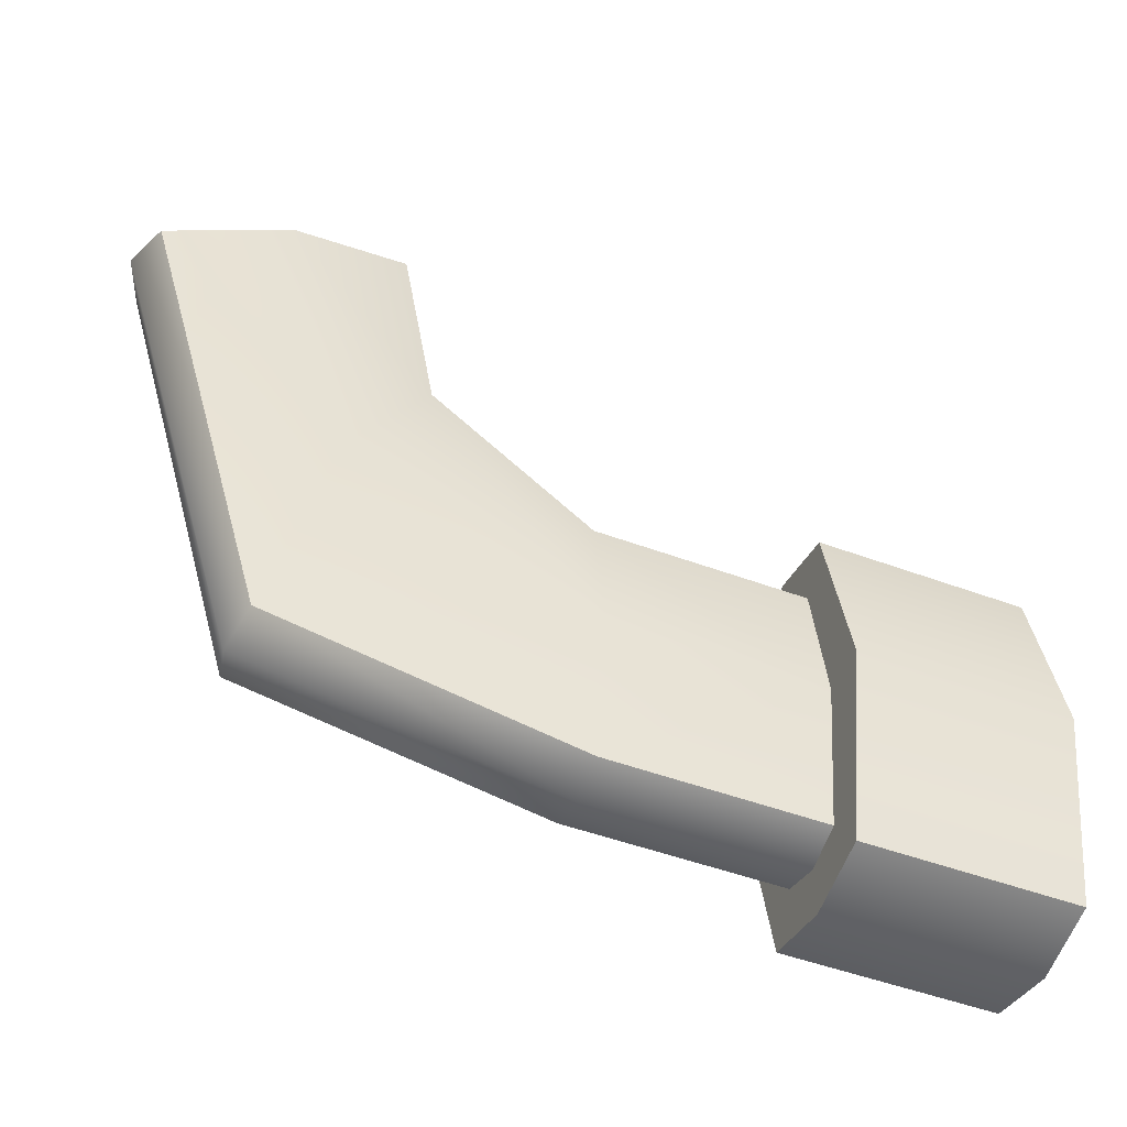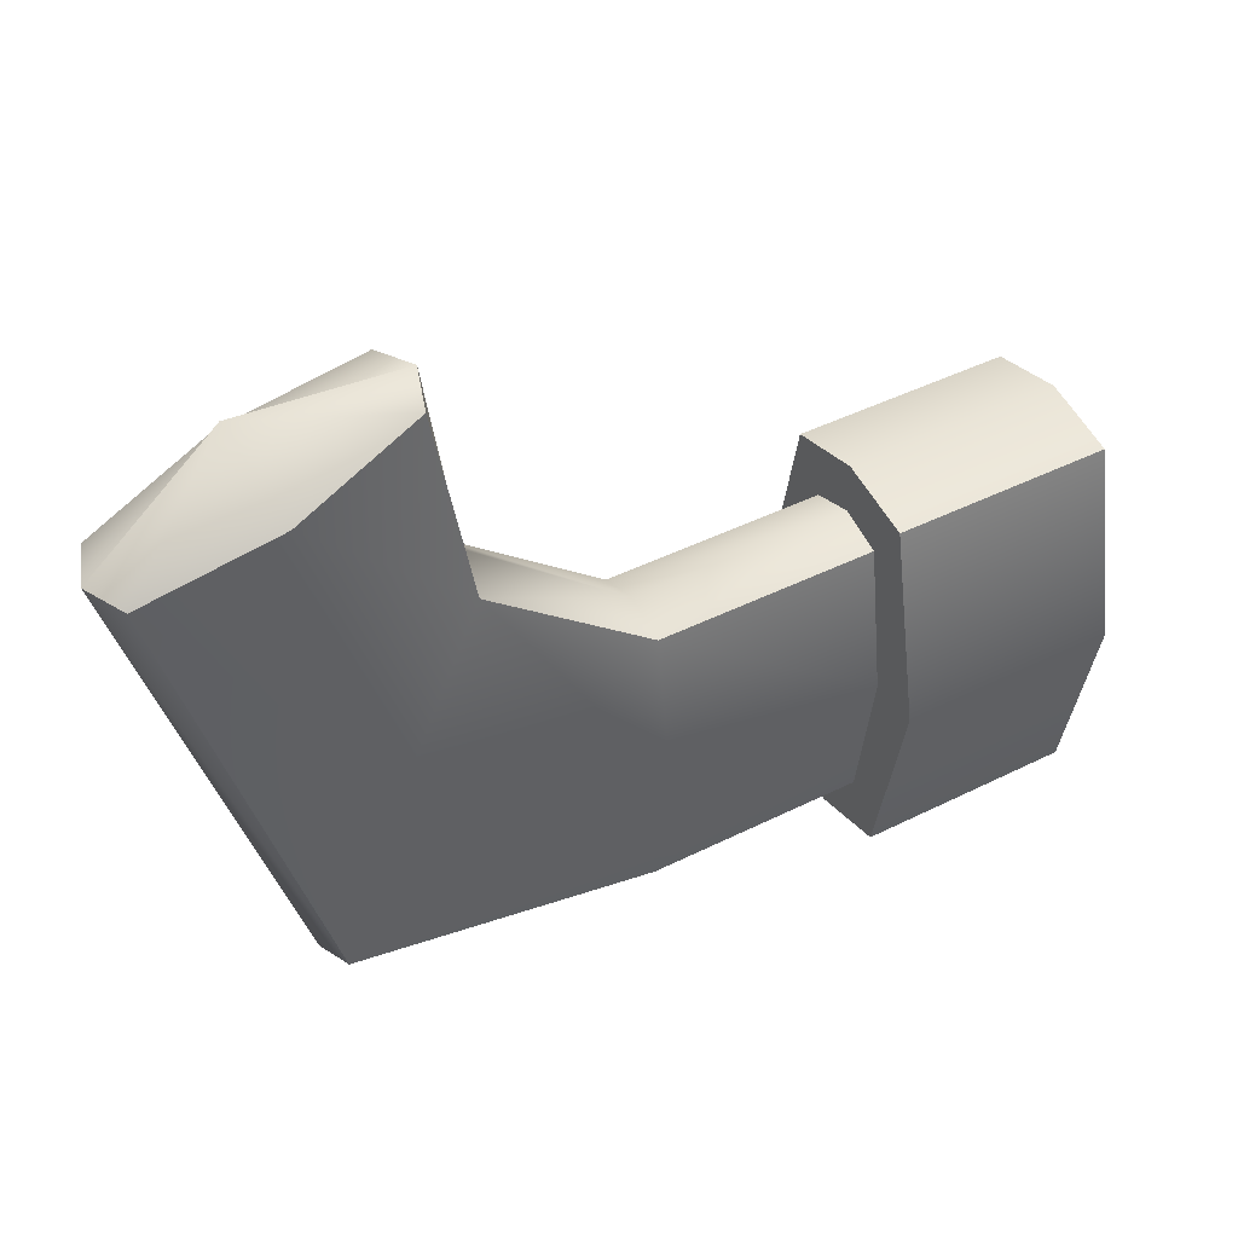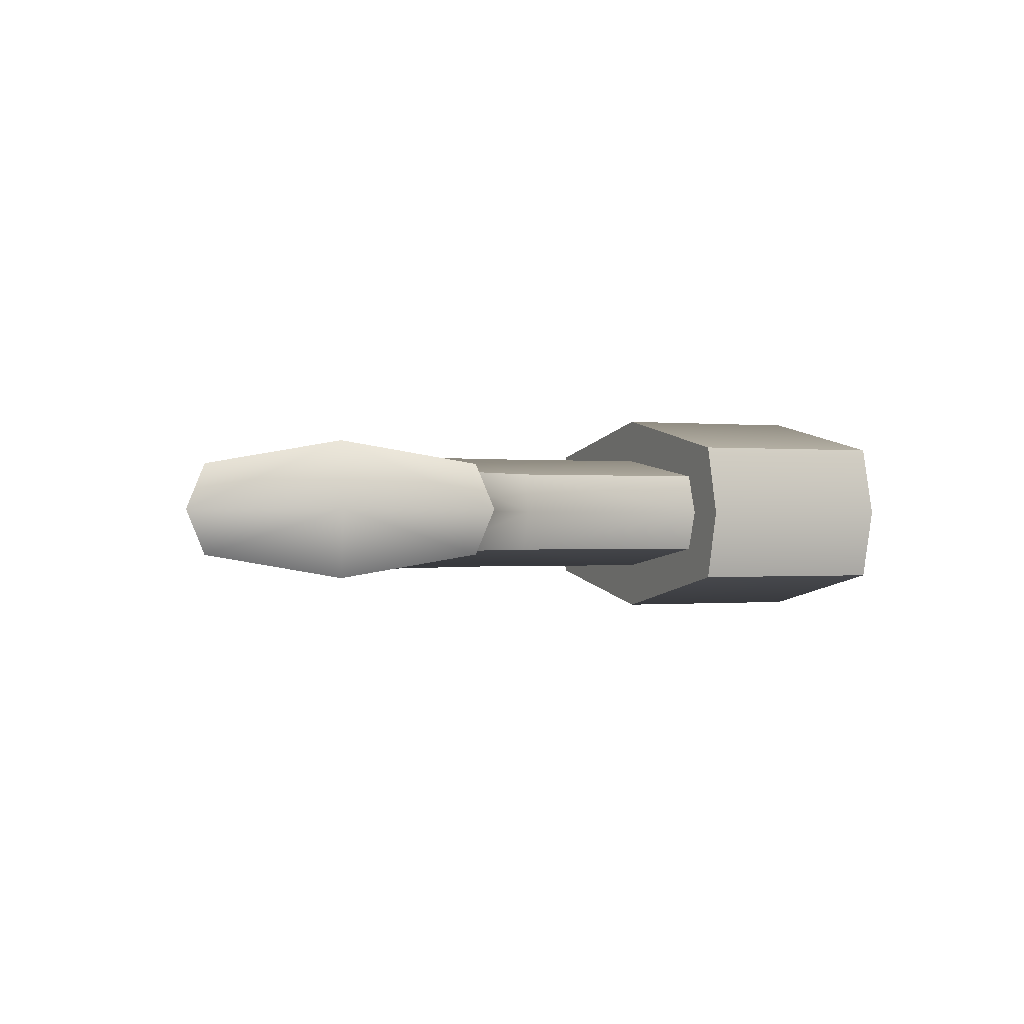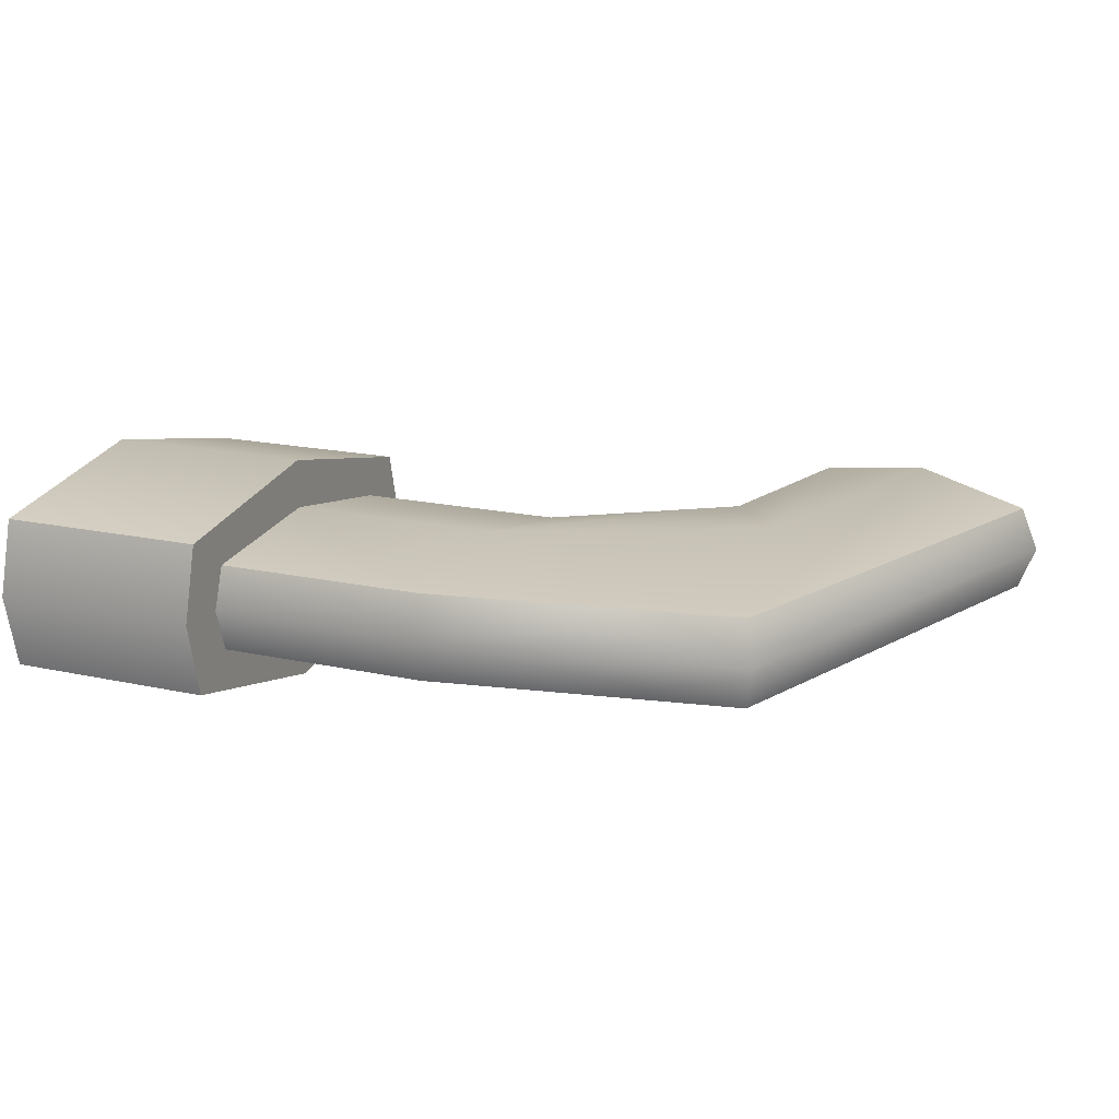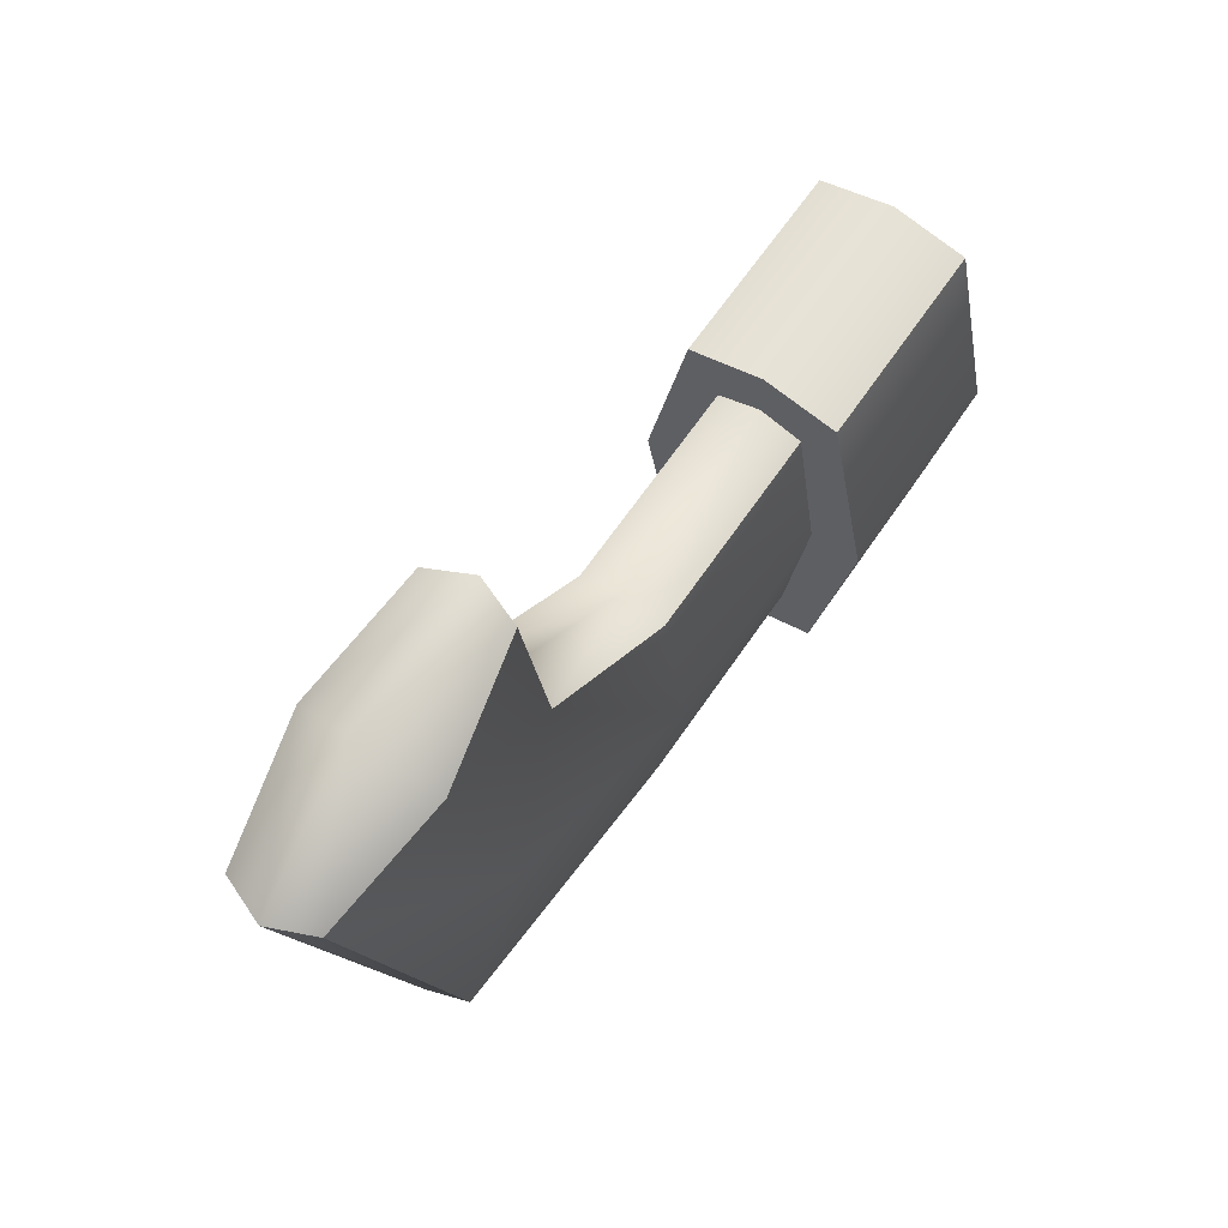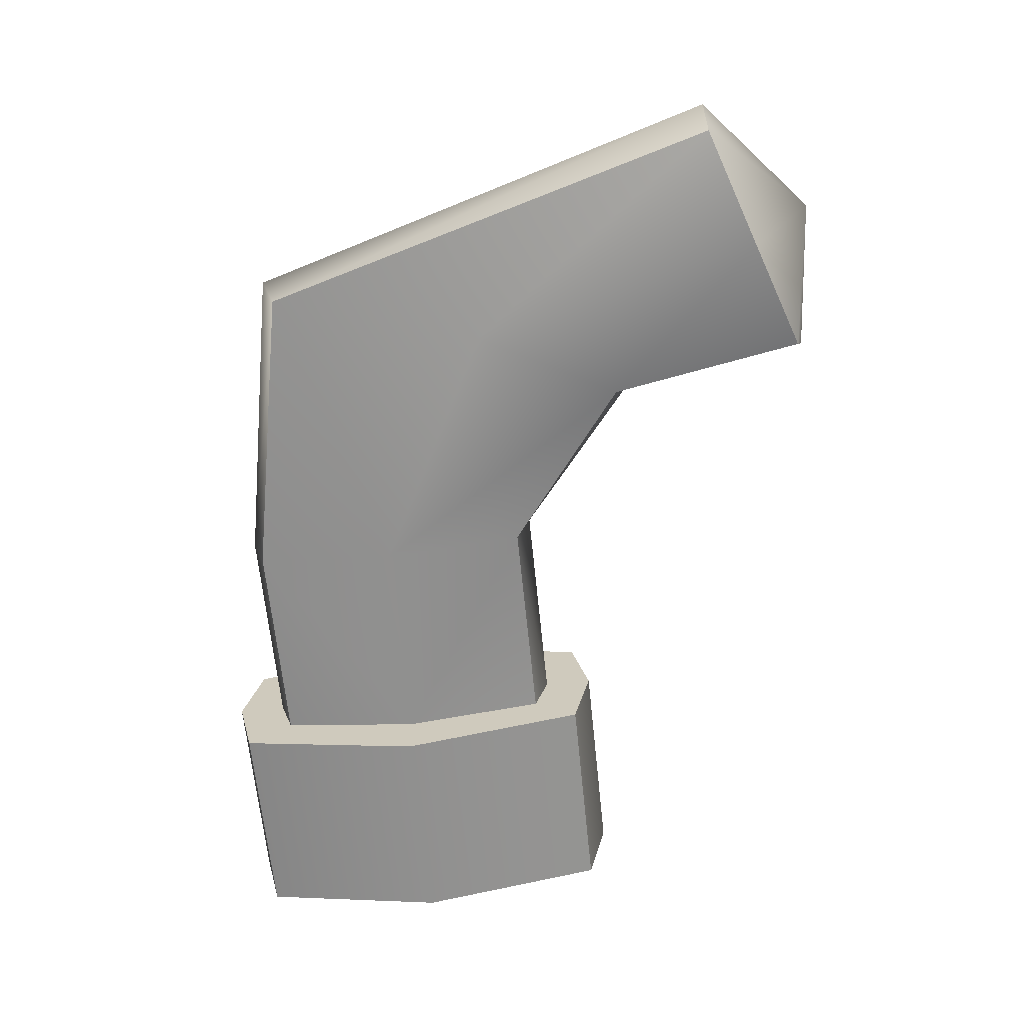
<metadata>
{"format":"obj","ext":"obj","renderer":"f3d","projection":"perspective","resolution":1024,"background":"white","views":[{"elev":-49.5,"azim":-22.3,"up":"+Z"},{"elev":43.5,"azim":-30.6,"up":"+Z"},{"elev":-0.4,"azim":-24.3,"up":"+Y"},{"elev":16.6,"azim":-155.3,"up":"+Y"},{"elev":62.9,"azim":-56.2,"up":"+Z"},{"elev":-65.6,"azim":-84.2,"up":"+Y"}]}
</metadata>
<code>
g default
v -2.746 0.01552 -0.4547
v -2.305 0.009014 -0.6933
v -2.746 0.07563 -0.4547
v -2.305 0.08213 -0.6933
v -2.915 0.07563 -0.512
v -2.305 0.08213 -0.8716
v -2.915 0.01552 -0.512
v -2.305 0.009014 -0.8716
v -2.608 0.01552 -0.6811
v -2.608 0.01552 -0.8838
v -2.608 0.07563 -0.8838
v -2.608 0.07563 -0.6811
v -2.456 0.01552 -0.6811
v -2.456 0.07563 -0.6811
v -2.456 0.07563 -0.8838
v -2.456 0.01552 -0.8838
v -2.722 0.01552 -0.5941
v -2.819 0.01552 -0.8435
v -2.819 0.07563 -0.8435
v -2.722 0.07563 -0.5941
v -2.456 -0.007433 -0.6494
v -2.456 0.09858 -0.6494
v -2.305 -0.007433 -0.6494
v -2.305 0.09858 -0.6494
v -2.456 0.09858 -0.9156
v -2.305 0.09858 -0.9156
v -2.456 -0.007433 -0.9156
v -2.305 -0.007433 -0.9156
v -2.736 0.04557 -0.4489
v -2.715 0.04557 -0.5842
v -2.608 0.04557 -0.6714
v -2.456 0.04557 -0.6714
v -2.456 0.04557 -0.6366
v -2.305 0.04557 -0.6366
v -2.305 0.04557 -0.6714
v -2.305 0.04557 -0.8936
v -2.305 0.04557 -0.9284
v -2.456 0.04557 -0.9284
v -2.456 0.04557 -0.8936
v -2.608 0.04557 -0.8936
v -2.825 0.04557 -0.8533
v -2.928 0.04557 -0.513
v -2.831 0.09115 -0.4834
v -2.78 0.09115 -0.693
v -2.608 0.09115 -0.7825
v -2.456 0.09115 -0.7825
v -2.456 0.1259 -0.7825
v -2.305 0.1259 -0.7825
v -2.305 0.09115 -0.7825
v -2.305 0.04557 -0.7825
v -2.305 0 -0.7825
v -2.305 -0.0348 -0.7825
v -2.456 -0.0348 -0.7825
v -2.456 0 -0.7825
v -2.608 0 -0.7825
v -2.78 0 -0.693
v -2.831 0 -0.4834
v -2.844 0.04557 -0.4406
g Small_Sock
f 12 31 32 14
f 11 45 46 15
f 39 40 11 15
f 54 55 10 16
f 49 50 36 6
f 42 58 43 5
f 55 56 18 10
f 40 41 19 11
f 19 44 45 11
f 20 30 31 12
f 22 33 34 24
f 25 47 48 26
f 37 38 25 26
f 52 53 27 28
f 7 18 56 57
f 5 19 41 42
f 43 44 19 5
f 29 30 20 3
f 14 32 33 22
f 34 35 4 24
f 15 46 47 25
f 48 49 6 26
f 38 39 15 25
f 6 36 37 26
f 53 54 16 27
f 8 51 52 28
f 1 17 30 29
f 31 30 17 9
f 32 31 9 13
f 33 32 13 21
f 34 33 21 23
f 2 35 34 23
f 50 51 8 36
f 37 36 8 28
f 27 38 37 28
f 16 39 38 27
f 10 40 39 16
f 18 41 40 10
f 42 41 18 7
f 7 57 58 42
f 3 20 44 43
f 45 44 20 12
f 46 45 12 14
f 47 46 14 22
f 48 47 22 24
f 4 49 48 24
f 35 50 49 4
f 2 51 50 35
f 52 51 2 23
f 21 53 52 23
f 13 54 53 21
f 9 55 54 13
f 17 56 55 9
f 57 56 17 1
f 58 57 1 29
f 43 58 29 3

</code>
